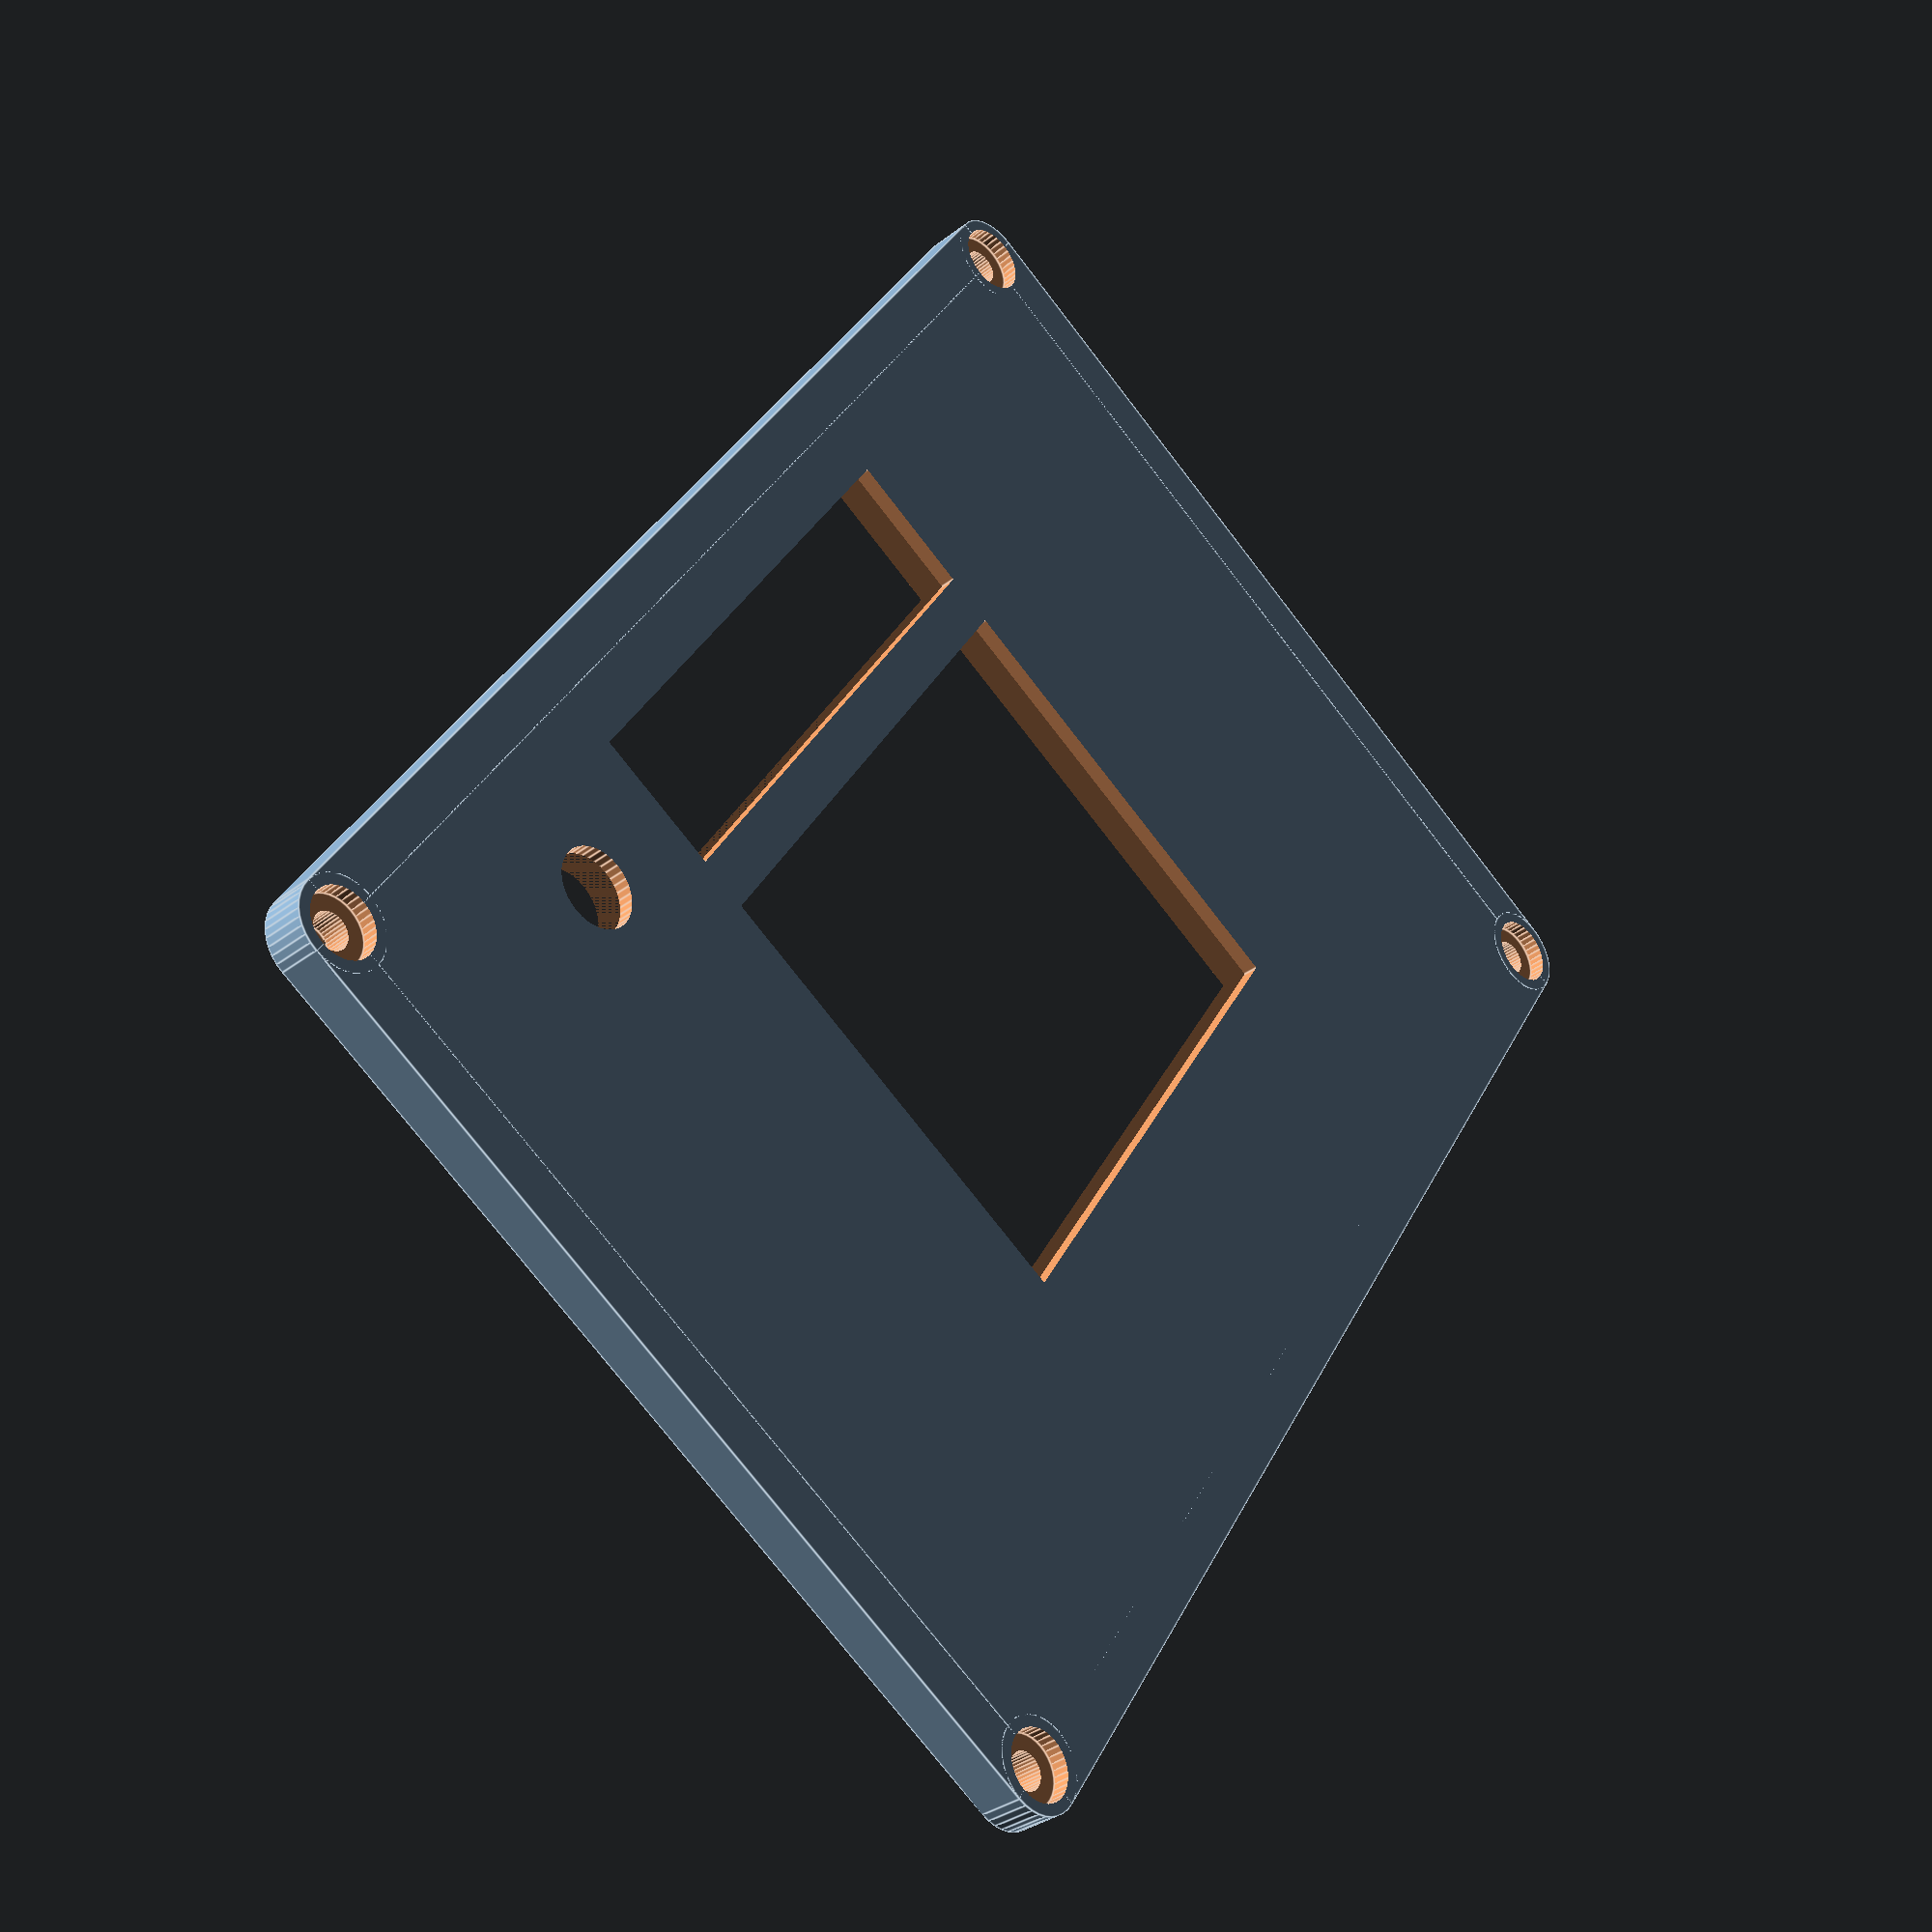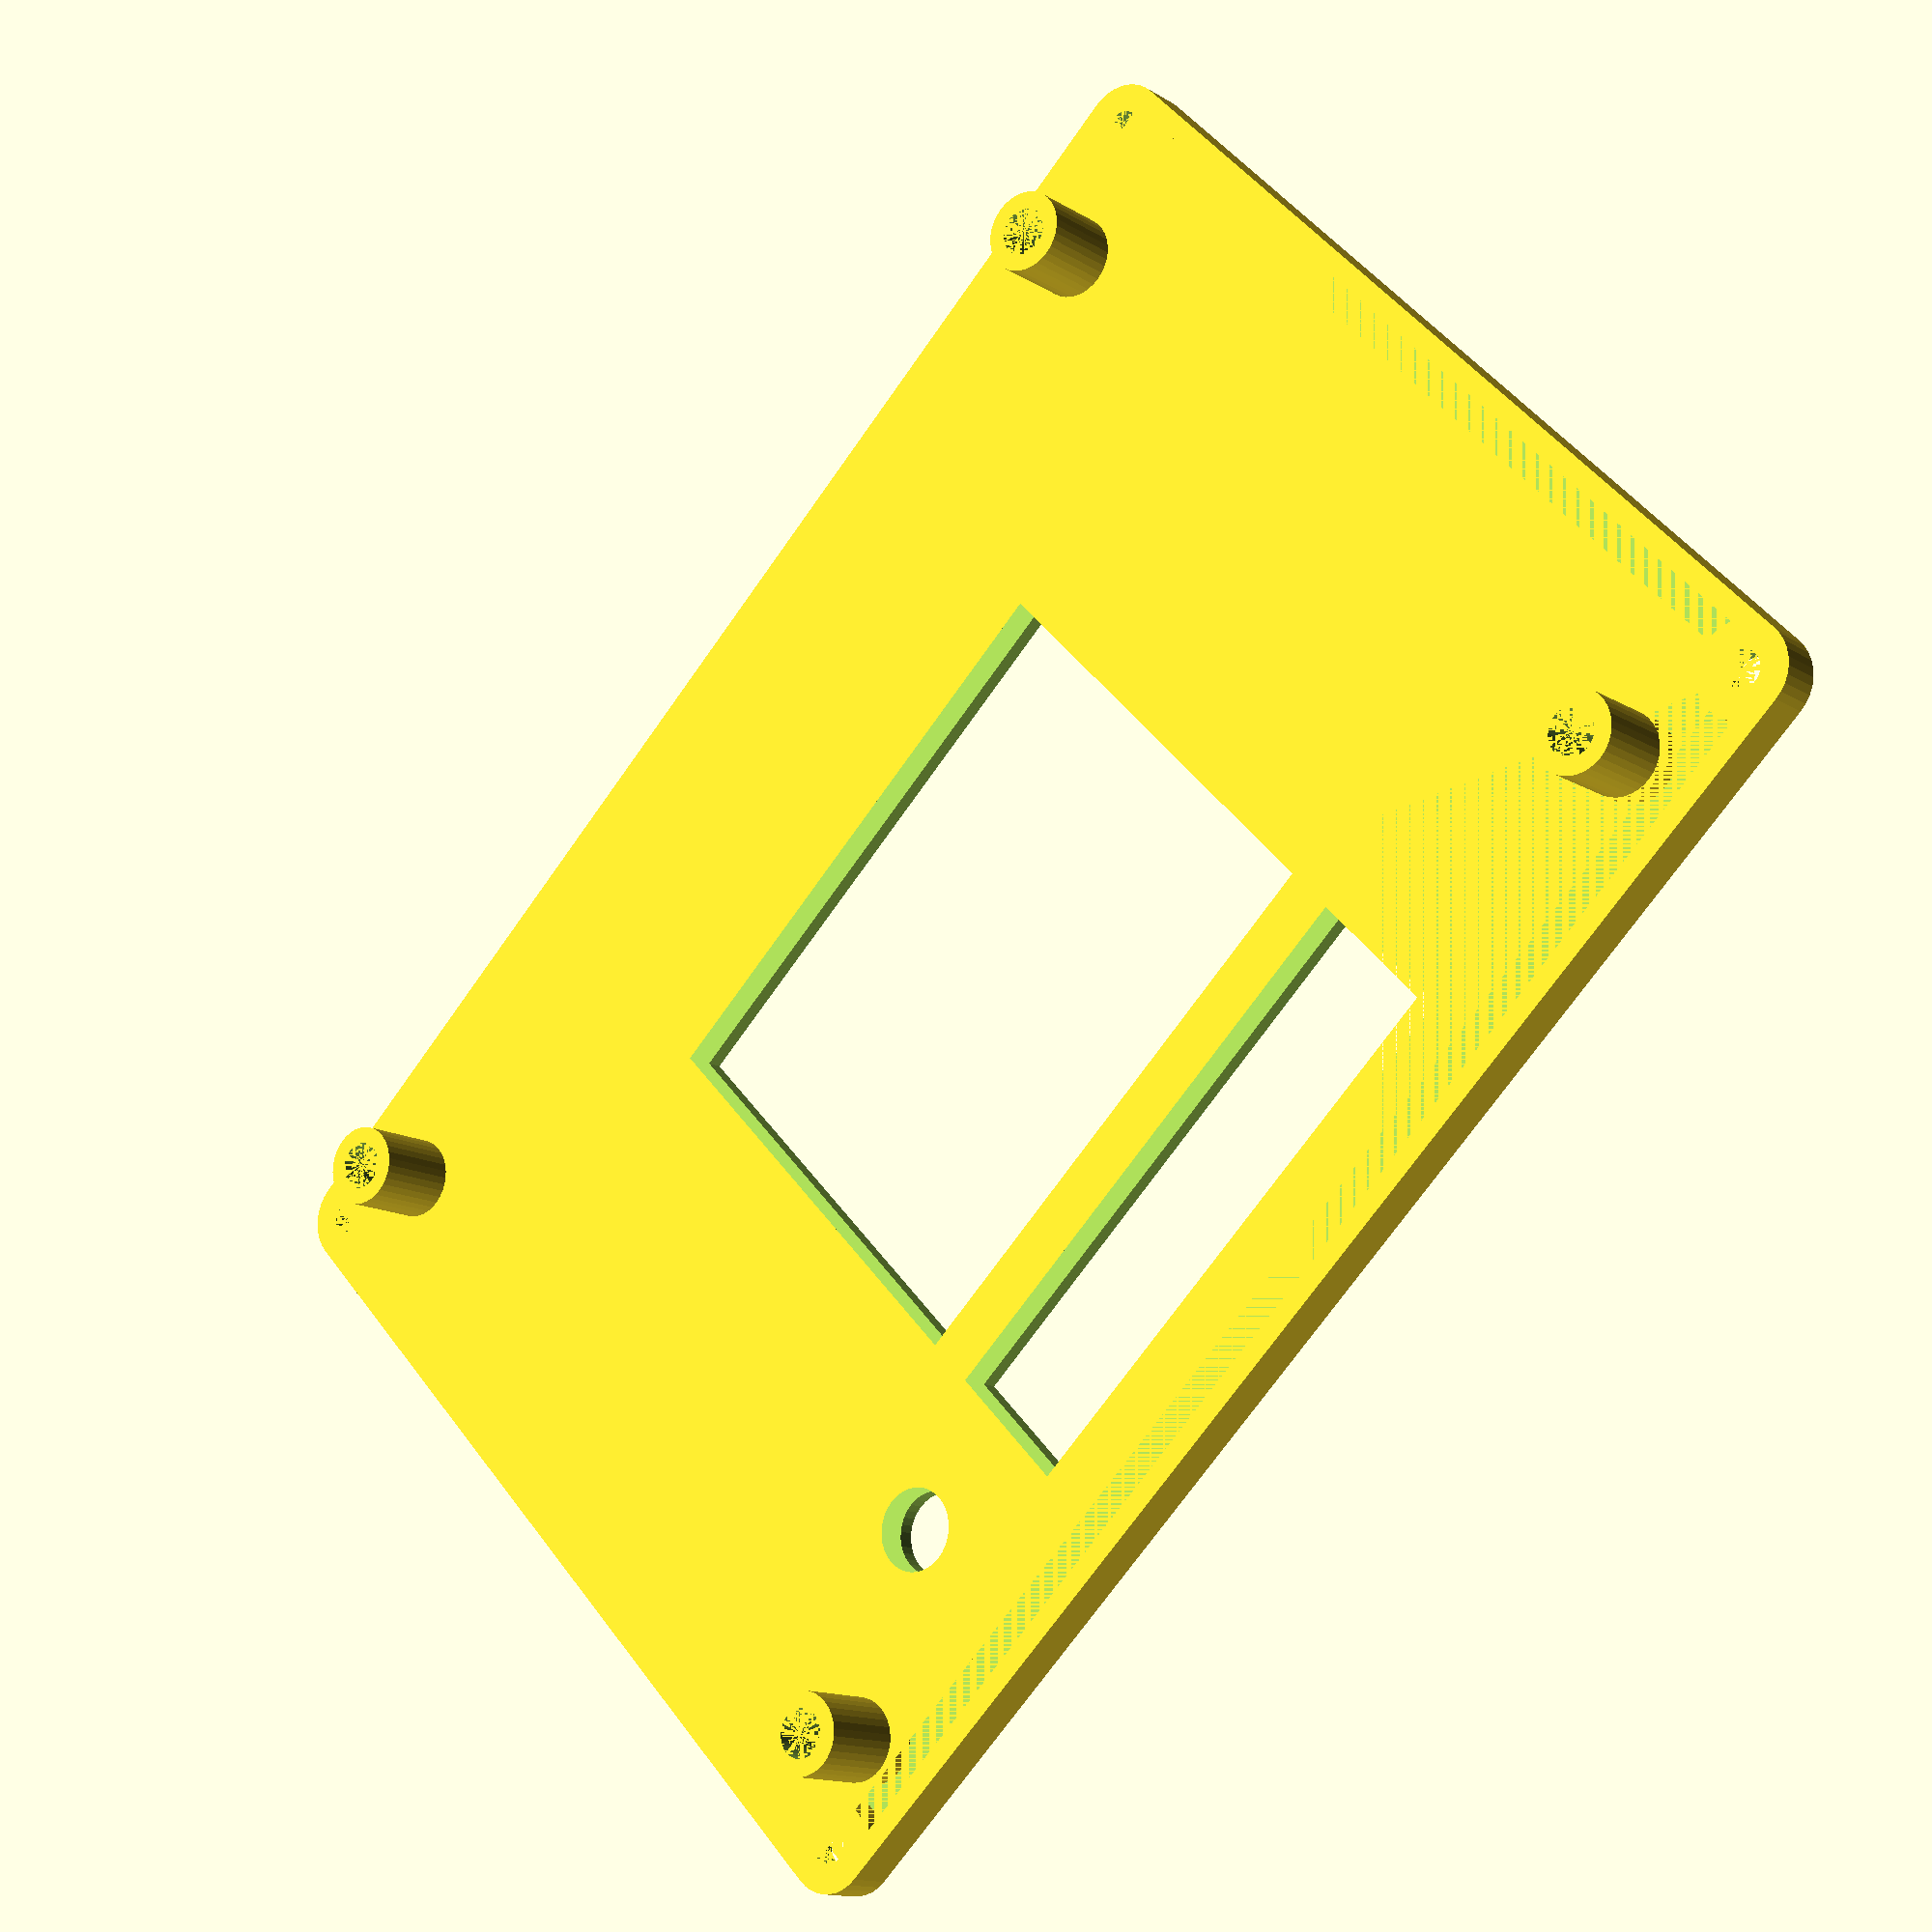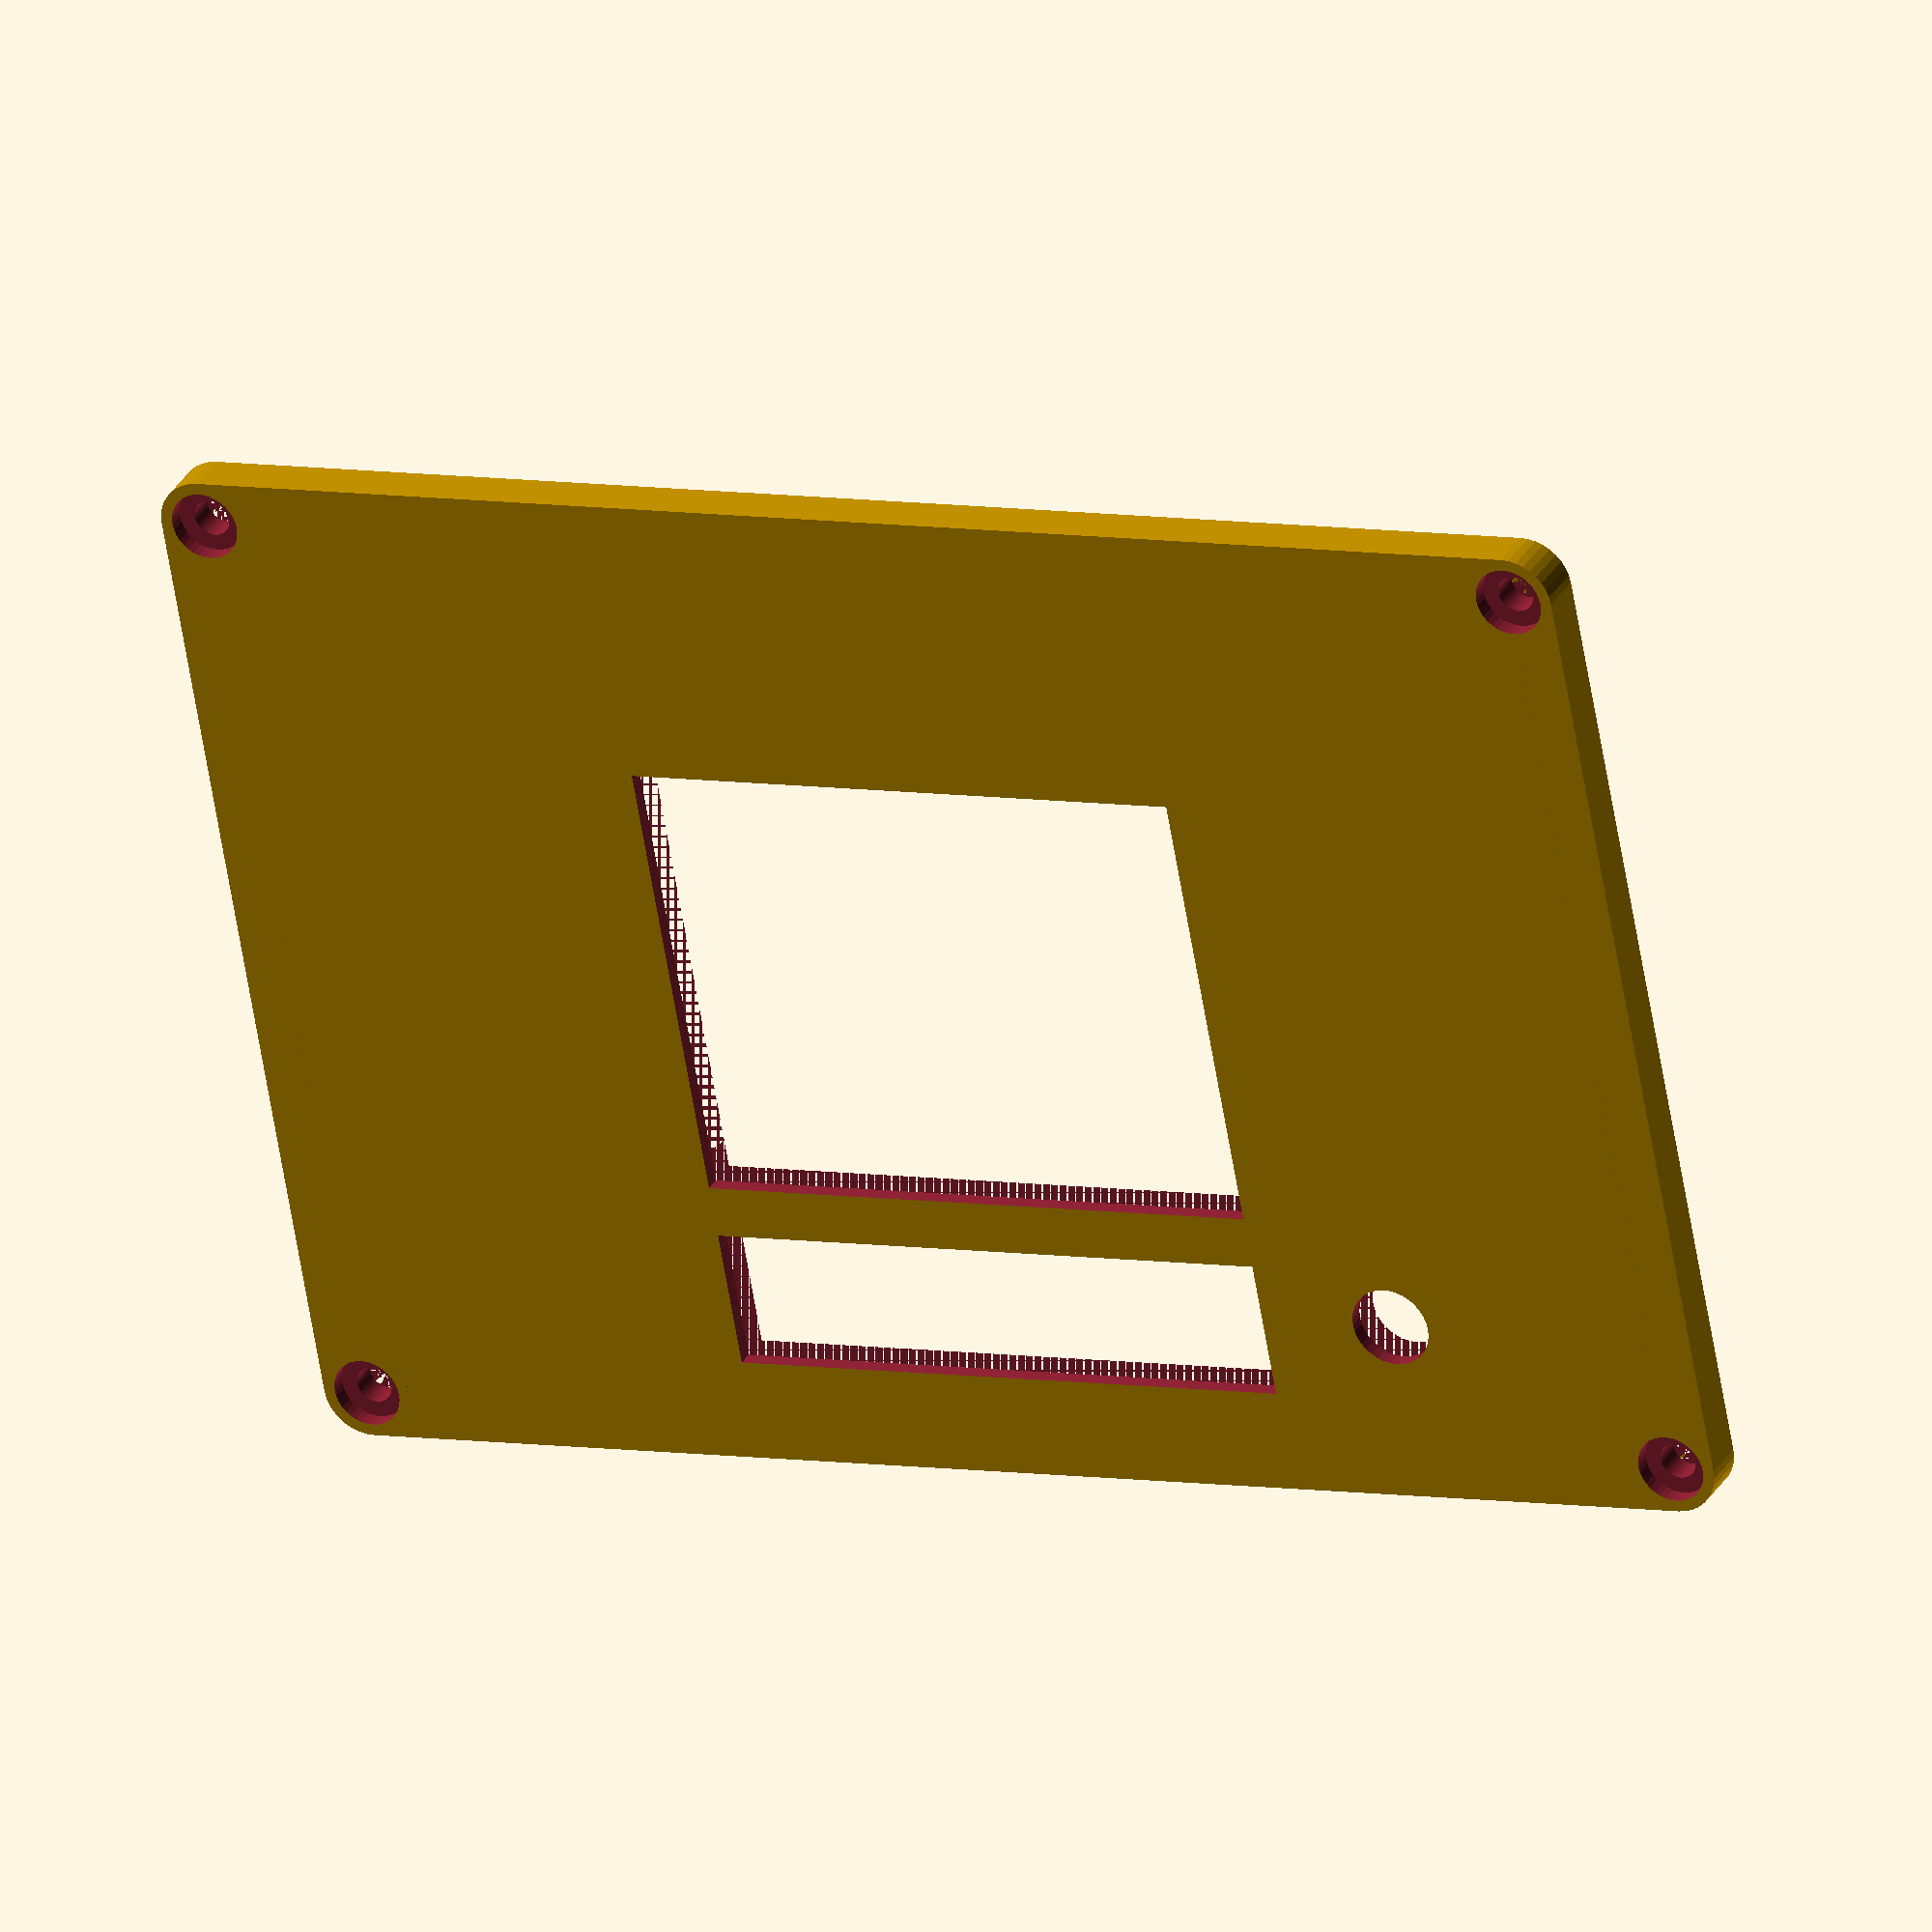
<openscad>
// Definition size of housing
// **************************

       // Those settings have to be identical to the cover !!!
width_x      = 130;          // Width of the housing (outer dimension) 
debth_y      = 90;           // Debth of the housing (outer dimension)
wall         = 1.8;          // Wall thickness of the box
cornerradius = 4.0;          // Radius of the corners
                             //   This value also defines the posts for stability and
                             //   for the press-in nuts!

       // Those settings are more or less independent from the cover
height_z     = 4
;           // Heigth of the lower part. Total height is this value plus
                             //   the height of the cover
plate        = 1.4;          // Thickness of the bottom plain

       //Definition size of press-in nuts
nutdiameter  = 4.1;          // Hole diameter for thermal press-in nut
nutlength    = 5.8;          // Depth of the nut hole
screwdia = 3.2;
screwhead = 6;


//Definition of circle angular resolution
resol        = 36;



difference () {

// Construction of housing
   union () {
   // Definition of main body
      difference () {
         union () {
            cube ( [width_x, debth_y - (2* cornerradius), height_z], center = true );
            cube ( [width_x - (2* cornerradius), debth_y, height_z], center = true );
         };
         translate ( [0,0, plate / 2] ){
            cube ( [width_x - (2* wall), debth_y- (2* wall), height_z - plate], center = true ); 
         };
      };

      // Construction of four corner cylinders including nut holes
      // 1st quadrant
      translate ( [(width_x / 2) - cornerradius, (debth_y / 2) - cornerradius, 0 ] ) {
         difference () {
            cylinder (h=height_z, r=cornerradius, center = true, $fn = resol);
            translate ( [ 0,0,(height_z / 2)-(nutlength / 2) ] ) {
               cylinder (h = nutlength, r = screwdia / 2, center = true, $fn = resol);
            };
         };
      };

      // 2nd quadrant
      translate ( [-(width_x / 2) + cornerradius, (debth_y / 2) - cornerradius, 0] ) {
         difference () {
            cylinder (h=height_z, r=cornerradius, center = true, $fn = resol);
            translate ( [ 0,0,(height_z / 2)-(nutlength / 2) ] ) {
               cylinder (h = nutlength, r = screwdia / 2, center = true, $fn = resol);
            };
         };
      };

      // 4th quadrant
      translate ( [(width_x / 2) - cornerradius, -(debth_y / 2) + cornerradius, 0] ) {
         difference () {
            cylinder (h=height_z, r=cornerradius, center = true, $fn = resol);
            translate ( [ 0,0,(height_z / 2)-(nutlength / 2) ] ) {
               cylinder (h = nutlength, r = screwdia / 2, center = true, $fn = resol);
            };
         };
      };

      // 3rd quadrant
      translate ( [-(width_x / 2) + cornerradius, -(debth_y / 2) + cornerradius, 0] ) {
         difference () {
            cylinder (h=height_z, r=cornerradius, center = true, $fn = resol);
            translate ( [ 0,0,(height_z / 2)-(nutlength / 2) ] ) {
               cylinder (h = nutlength, r = screwdia / 2, center = true, $fn = resol);
            };
         };
      }; 
   };

// Space for the construction of holes, breakouts, ... 
   translate ([0,0,0]) cube ( [50,39,8], center = true ); //disp
   translate ([37,29,0]) rotate ([0,0,90]) cylinder (h=8, r=7/2, center = true, $fn = resol);

   translate ([0,24+6,0]) cube ( [50,12,8], center = true ); //buttons
   
   //recess for screws
   translate ( [(width_x / 2) - cornerradius, (debth_y / 2) - cornerradius, -3.4 ] ) cylinder (h = nutlength, r = screwhead / 2, center = true, $fn = resol);
   translate ( [-(width_x / 2) + cornerradius, (debth_y / 2) - cornerradius, -3.4 ] ) cylinder (h = nutlength, r = screwhead / 2, center = true, $fn = resol);
   translate ( [(width_x / 2) - cornerradius, -(debth_y / 2) + cornerradius, -3.4 ] ) cylinder (h = nutlength, r = screwhead / 2, center = true, $fn = resol);
   translate ( [-(width_x / 2) + cornerradius, -(debth_y / 2) + cornerradius, -3.4 ] ) cylinder (h = nutlength, r = screwhead / 2, center = true, $fn = resol);


};

//pcb pillars
difference () {
    union () {
        translate ([-50,37,5-height_z/2+plate]) rotate ([0,0,90]) cylinder (h=10, r=7/2, center = true, $fn = resol);
        translate ([-50,-37,5-height_z/2+plate]) rotate ([0,0,90]) cylinder (h=10, r=7/2, center = true, $fn = resol);
        translate ([53,37,5-height_z/2+plate]) rotate ([0,0,90]) cylinder (h=10, r=7/2, center = true, $fn = resol);
        translate ([53,-37,5-height_z/2+plate]) rotate ([0,0,90]) cylinder (h=10, r=7/2, center = true, $fn = resol);
    };
    translate ([-50,37,5-height_z/2+plate]) rotate ([0,0,90]) cylinder (h=10, r=nutdiameter/2, center = true, $fn = resol);
    translate ([-50,-37,5-height_z/2+plate]) rotate ([0,0,90]) cylinder (h=10, r=nutdiameter/2, center = true, $fn = resol);
    translate ([53,37,5-height_z/2+plate]) rotate ([0,0,90]) cylinder (h=10, r=nutdiameter/2, center = true, $fn = resol);
    translate ([53,-37,5-height_z/2+plate]) rotate ([0,0,90]) cylinder (h=10, r=nutdiameter/2, center = true, $fn = resol);
    
};

</openscad>
<views>
elev=33.5 azim=57.8 roll=136.2 proj=p view=edges
elev=193.9 azim=316.1 roll=143.0 proj=p view=wireframe
elev=149.3 azim=10.5 roll=335.4 proj=o view=solid
</views>
